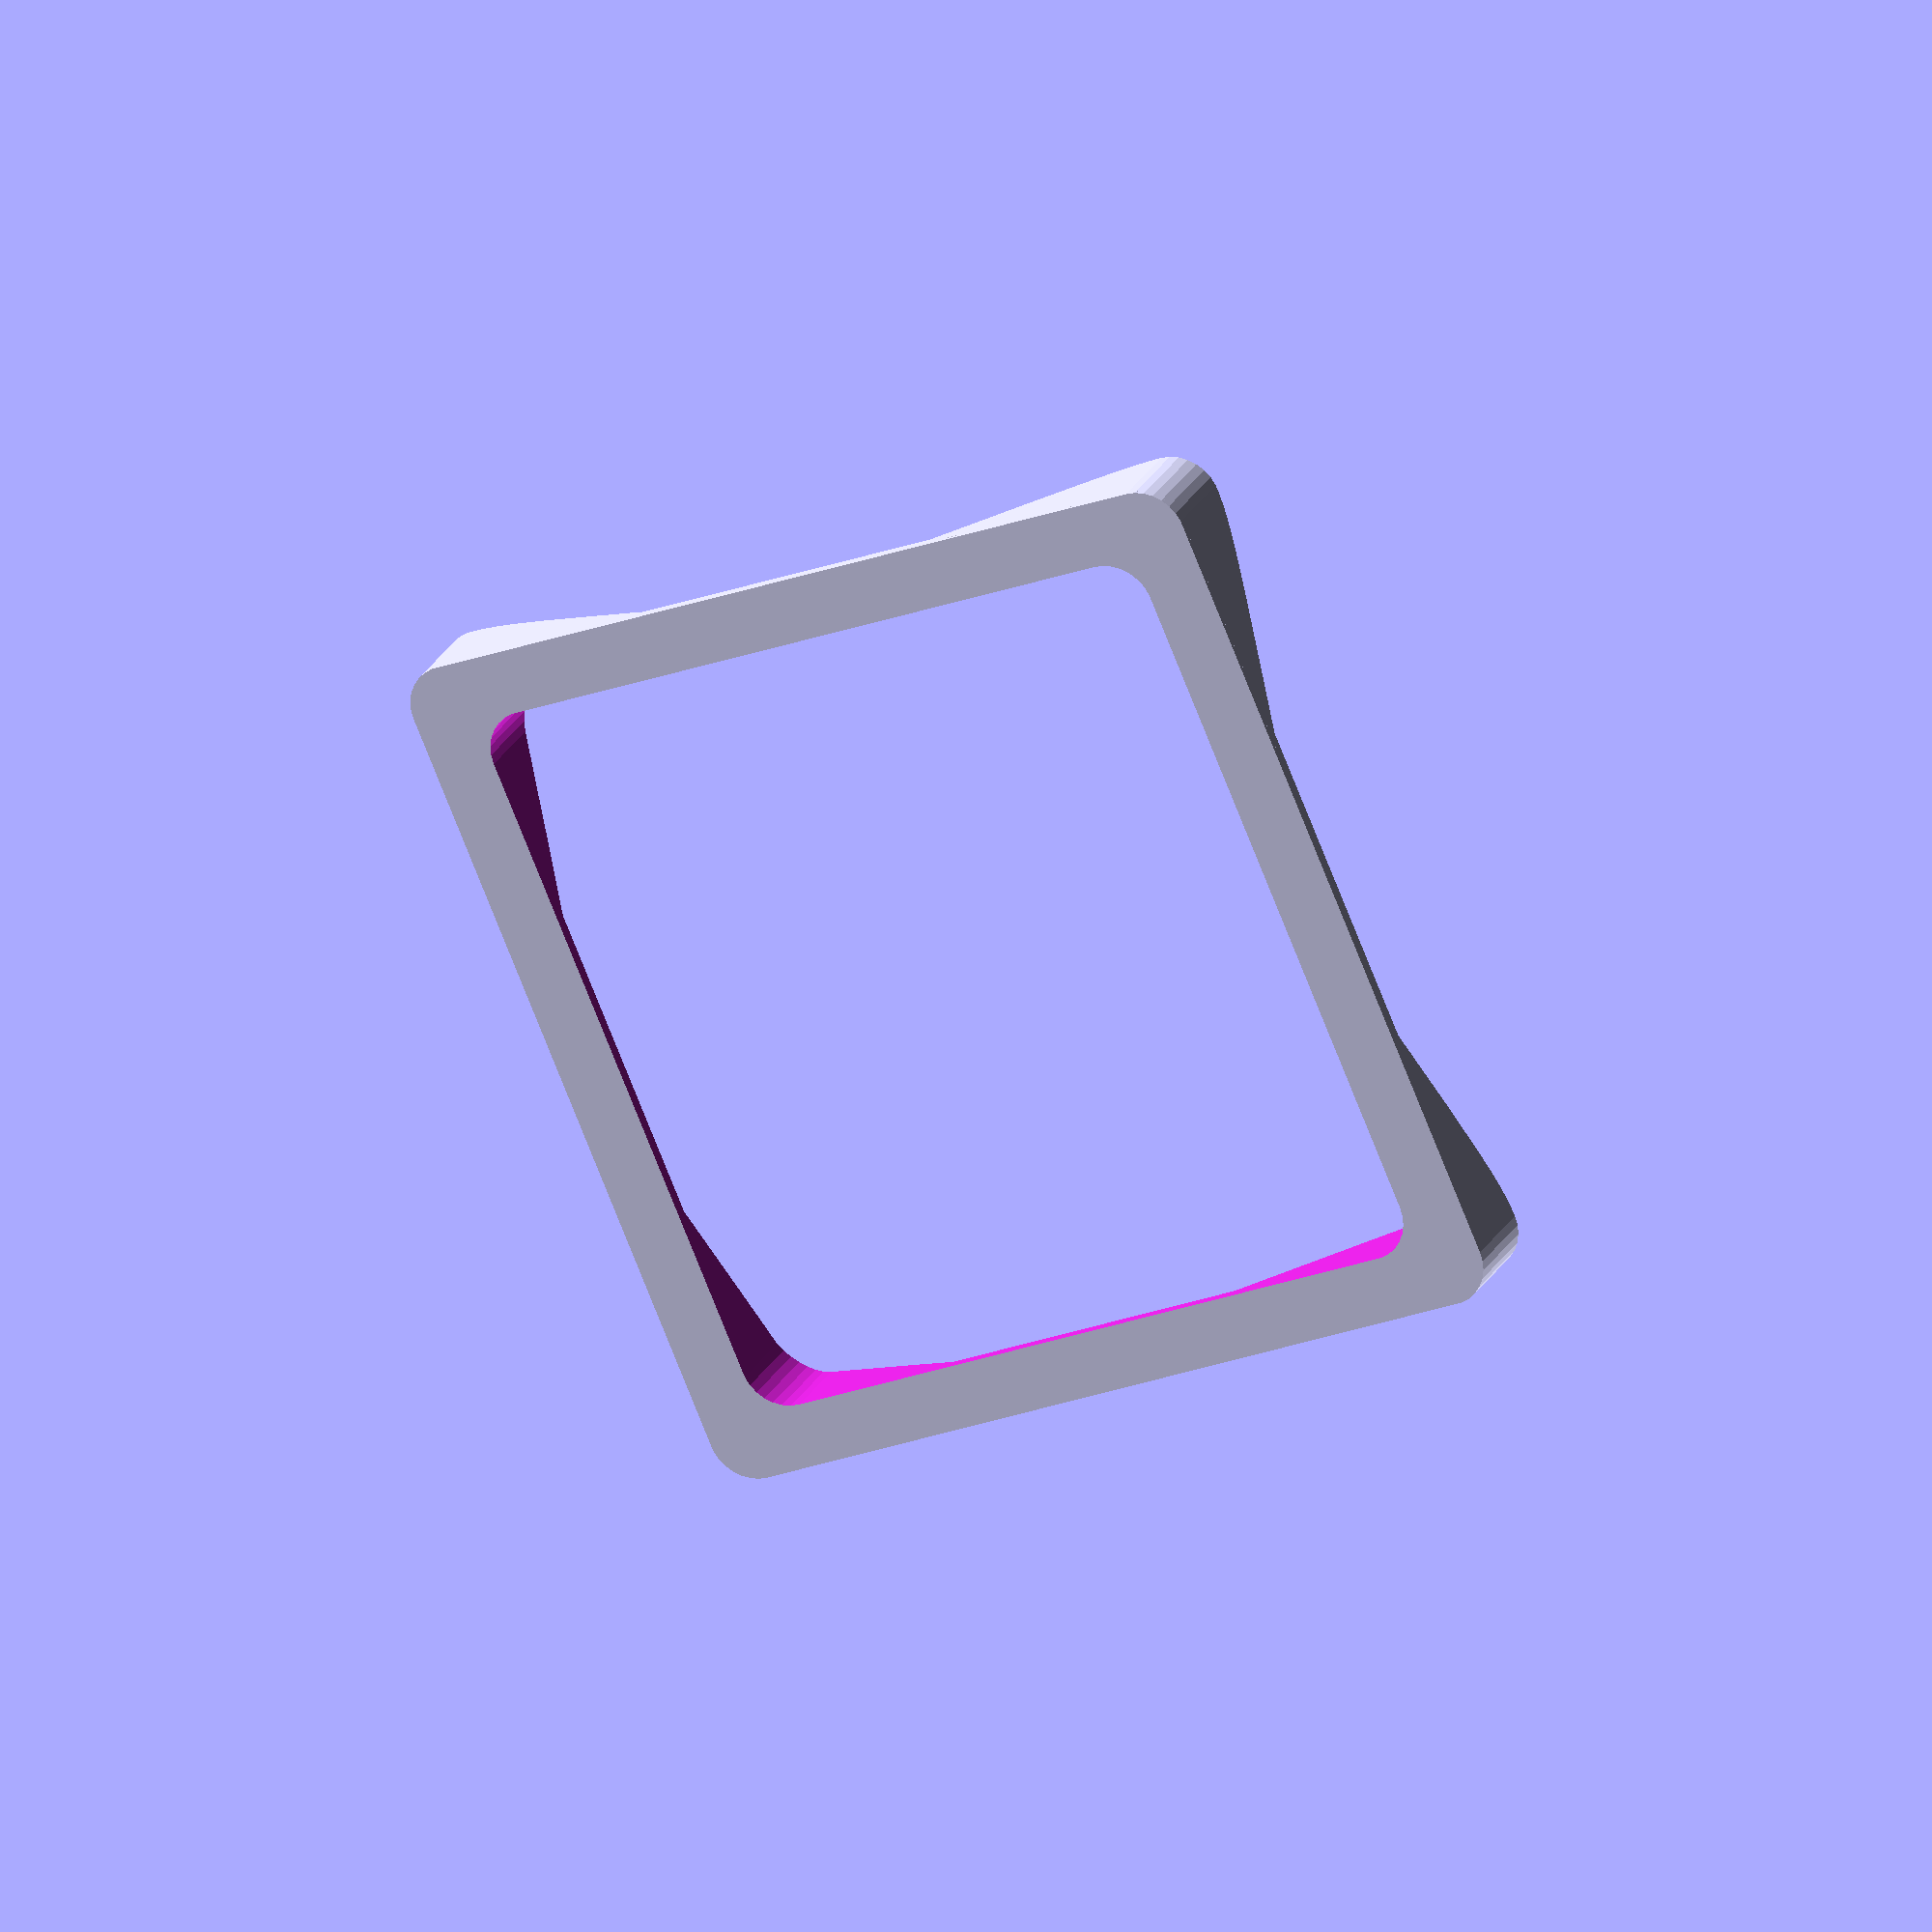
<openscad>
// Table/Seat Post Mount
// By Brian Khuu (May 2023)
// Design Context: Wanted to mount a small flat wood top to a collapsible table post
//                 Note that the table post has cross braces so this design is mostly there to keep 
//                 the post aligned to the centre of the table.
//                 This will be glued to the wood table top and the post would be slotted in.

/*
    |<-- post_slot_to_post_slot -->|
   (X)............................(X)
    :                              :
    :                              :
    :                              :
    :                              :
    :                              :
    :                              :
    :                              :
    :                              :
    :                              :
    :                              :
    :                              :
   (X)............................(X)
*/

// Mount Base Thickness
base_thickness = 3;

// Post Diamater
post_slot_dia=17;

// Distance between edge of one post to the other edge of the post
post_slot_to_post_slot_from_edge_to_edge = 200;

// Post slot height
post_slot_height = 20;

// Post slot wall thickness (Top)
post_slot_wall_top_thickness = 2;

// Distance between centerpoint of each post
post_slot_to_post_slot = post_slot_to_post_slot_from_edge_to_edge - post_slot_dia;

// Post slot wall thickness (Bottom)
post_slot_wall_base_thickness = post_slot_to_post_slot/2;

module post_to_tabletop_slot(post_slot_dia, post_slot_to_post_slot, base_thickness, post_slot_height, post_slot_wall_top_thickness, post_slot_wall_base_thickness)
{
    post_slot_wall_top_diameter = post_slot_wall_top_thickness*2 + post_slot_dia;
    post_slot_wall_base_diameter = post_slot_wall_base_thickness*2 + post_slot_dia;
    
    intersection()
    {
        // Bulk
        difference()
        {
            hull()
            {
                for (i=[0:1:3])
                    rotate([0,0,90*i])
                        translate([post_slot_to_post_slot/2, post_slot_to_post_slot/2,0])
                            cylinder(d=post_slot_wall_top_diameter, h=base_thickness+post_slot_height);
            }    
            hull()
            {
                distXYOffset=(post_slot_wall_top_diameter/2)*cos(45);
                for (i=[0:1:3])
                    rotate([0,0,90*i])
                        translate([post_slot_to_post_slot/2-distXYOffset*2, post_slot_to_post_slot/2-distXYOffset*2,-0.1])
                            cylinder(d=post_slot_wall_top_diameter, h=base_thickness+post_slot_height+1);
            }
        }
        
        union()
        {
            // Base
            translate([0,0,base_thickness/2])
                cube([post_slot_to_post_slot+post_slot_wall_base_diameter,post_slot_to_post_slot+post_slot_wall_base_diameter, base_thickness], center=true);
            
            // Slot
            for (i=[0:1:3])
                rotate([0,0,90*i])
                    translate([post_slot_to_post_slot/2, post_slot_to_post_slot/2,1])
                        difference()
                        {
                            cylinder(d1=post_slot_wall_base_diameter, d2=post_slot_wall_top_diameter, h=post_slot_height);
                            cylinder(d=post_slot_dia, h=post_slot_height+0.1);
                        }
        }
    }
}

if (1)
{
    // Use
    post_to_tabletop_slot(
        post_slot_dia=post_slot_dia,
        post_slot_to_post_slot=post_slot_to_post_slot,
        base_thickness=base_thickness,
        post_slot_height=post_slot_height,
        post_slot_wall_top_thickness=post_slot_wall_top_thickness, 
        post_slot_wall_base_thickness=post_slot_dia*3);
}
else
{
    // Test
    post_to_tabletop_slot(
        post_slot_dia=post_slot_dia,
        post_slot_to_post_slot=post_slot_to_post_slot,
        base_thickness=0.5,
        post_slot_height=5,
        post_slot_wall_top_thickness=1, 
        post_slot_wall_base_thickness=1);
}


</openscad>
<views>
elev=335.2 azim=203.3 roll=202.1 proj=o view=wireframe
</views>
